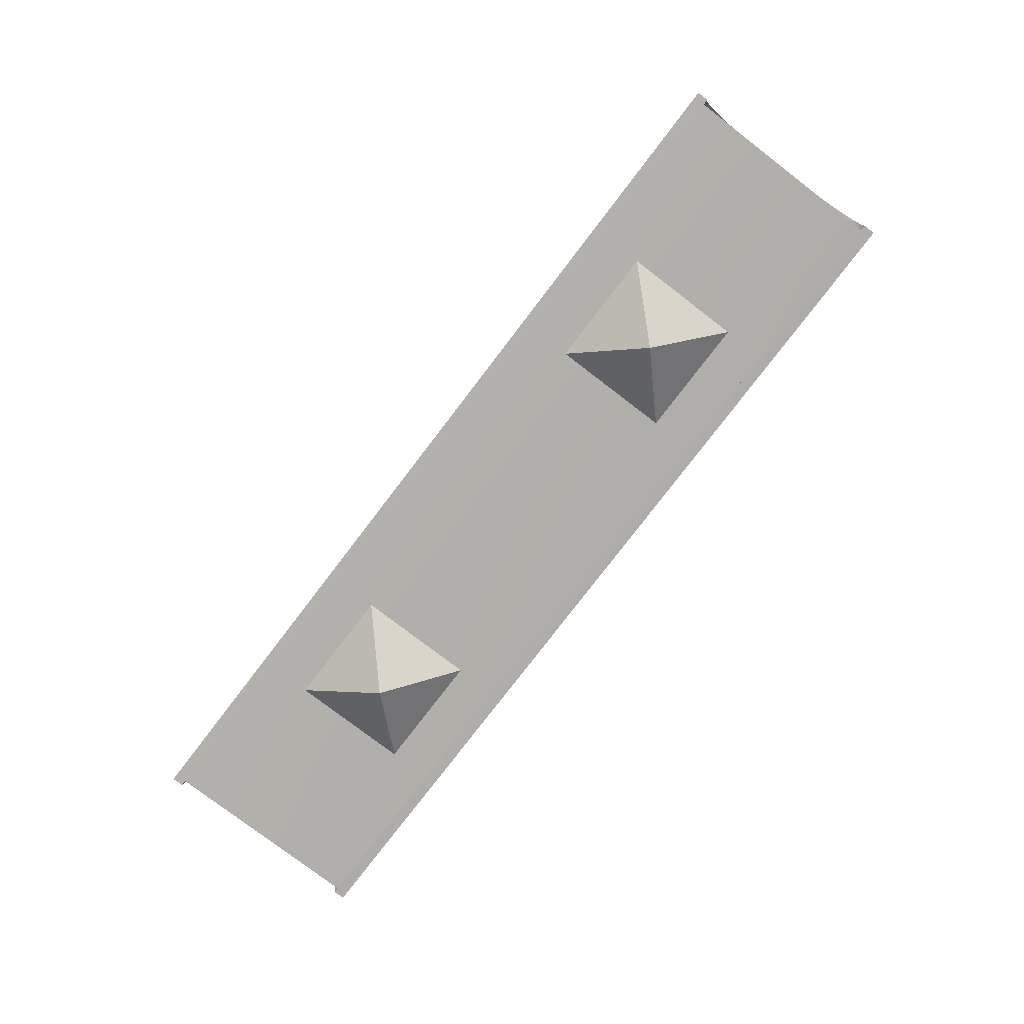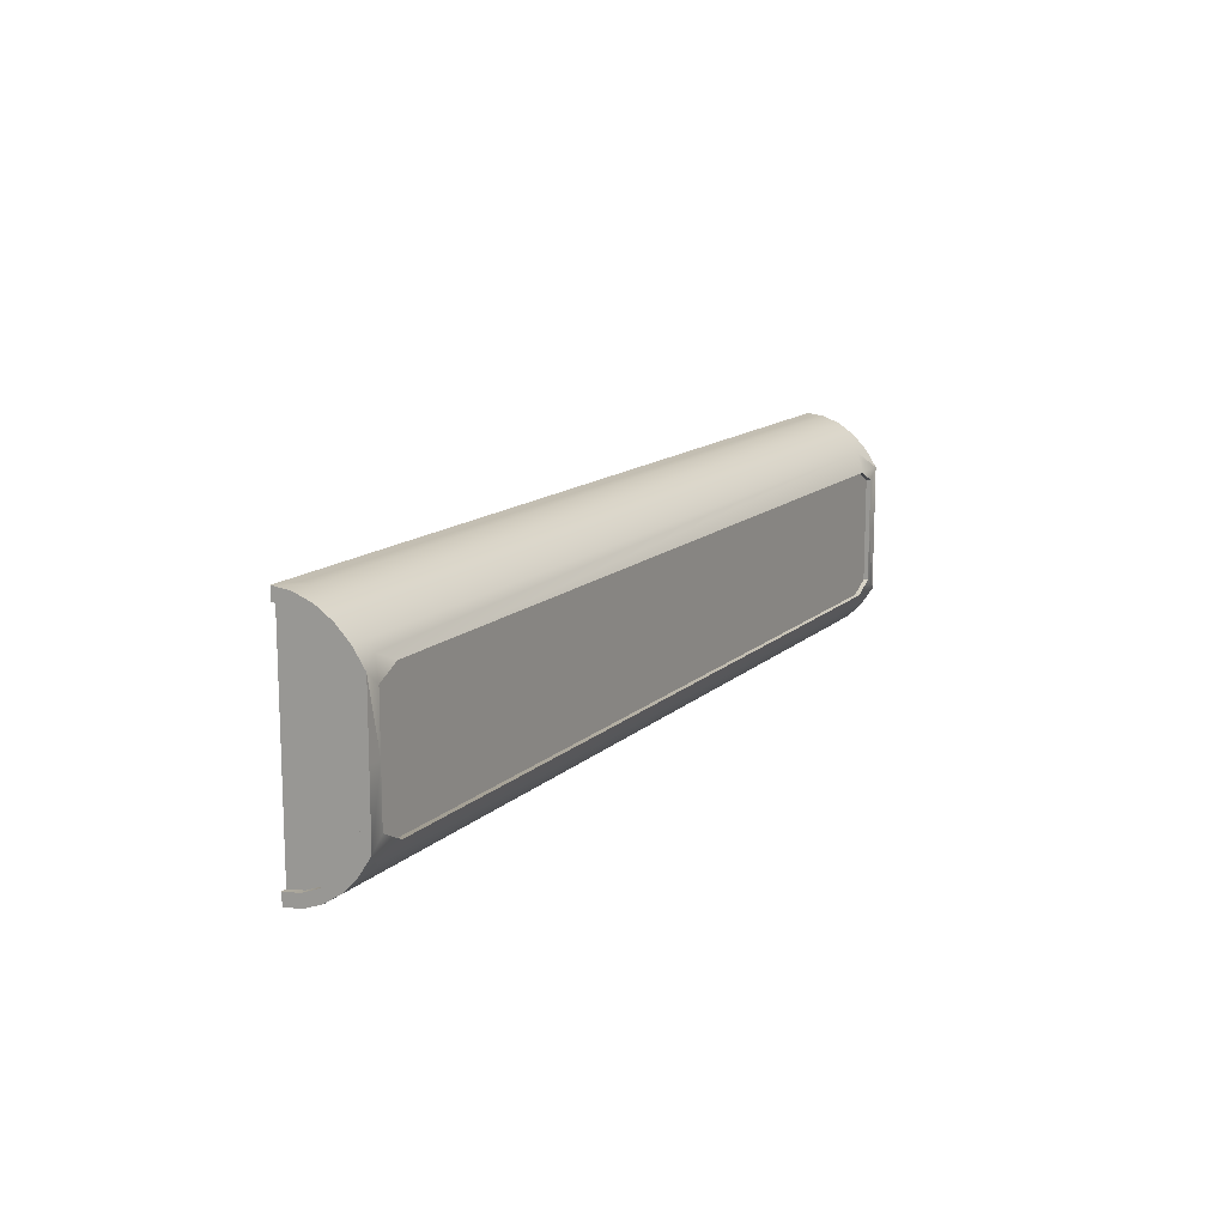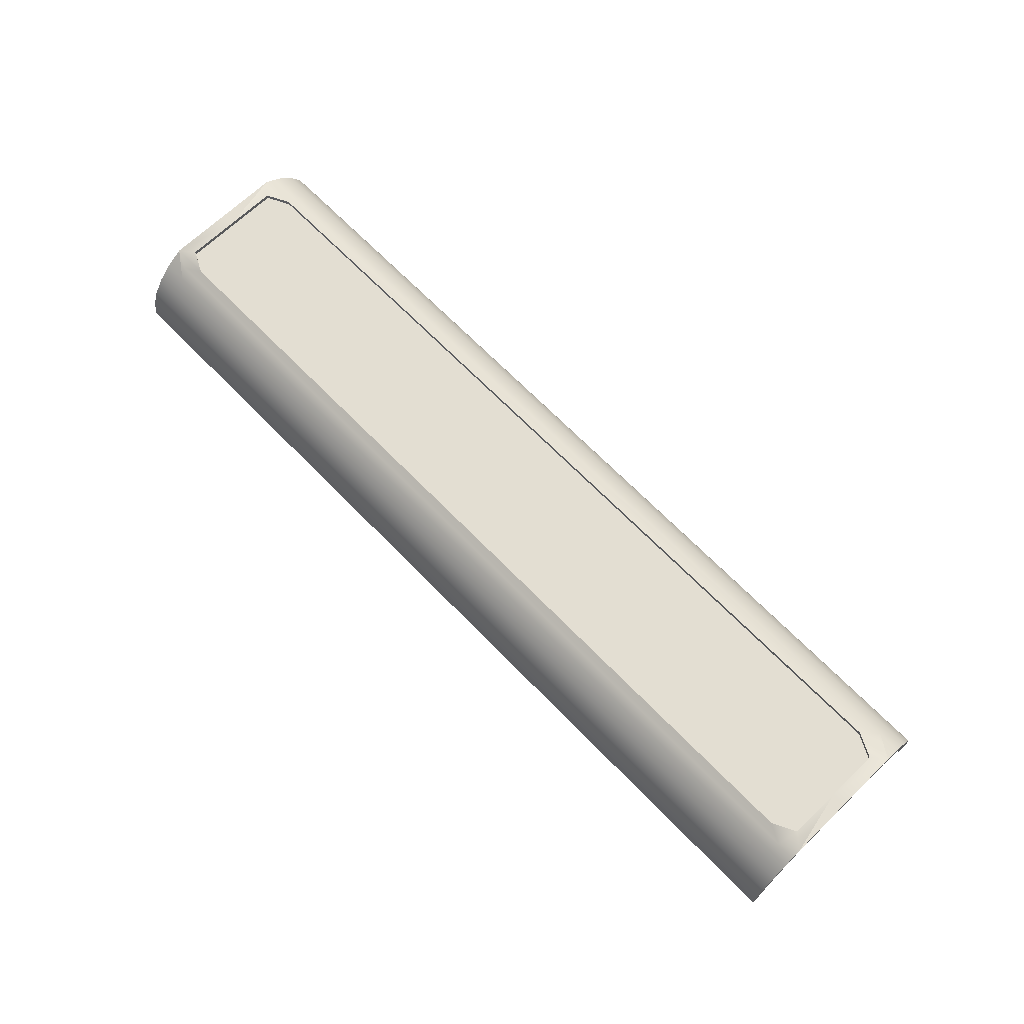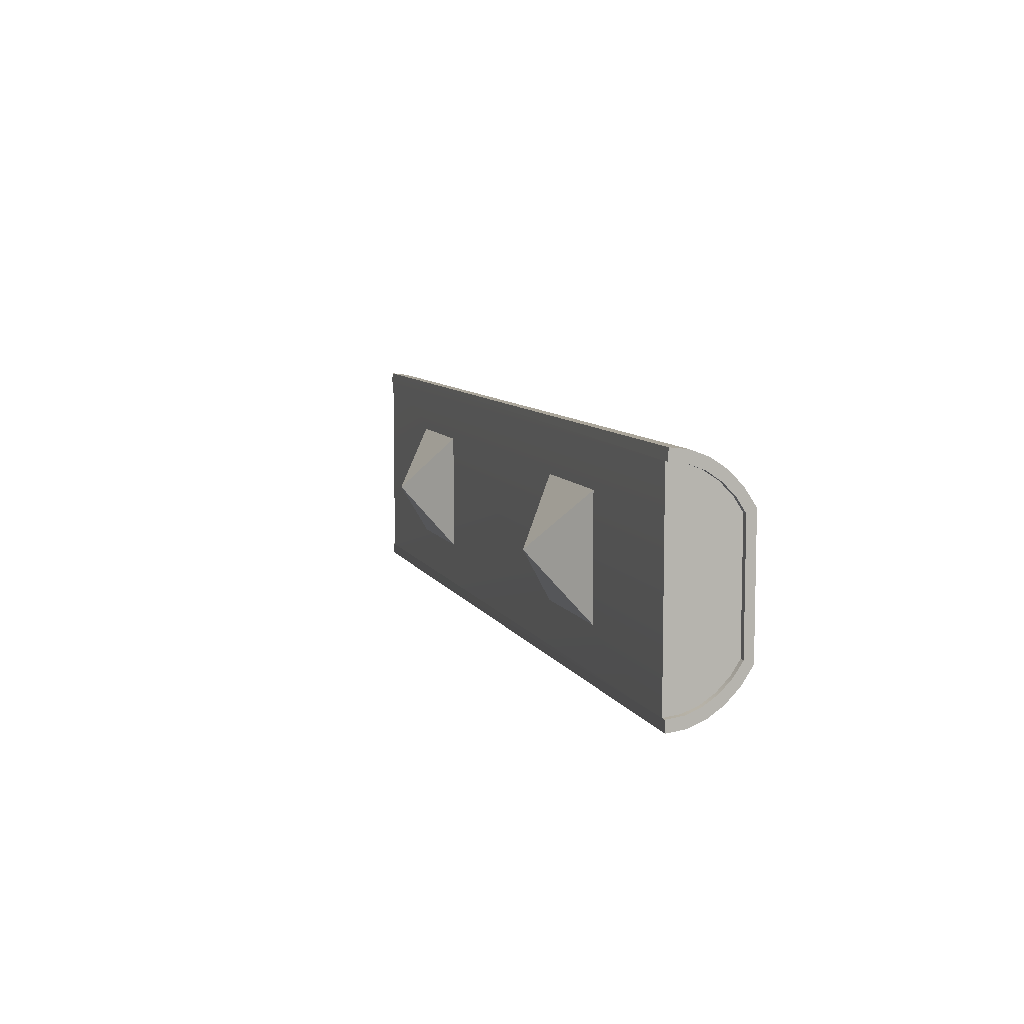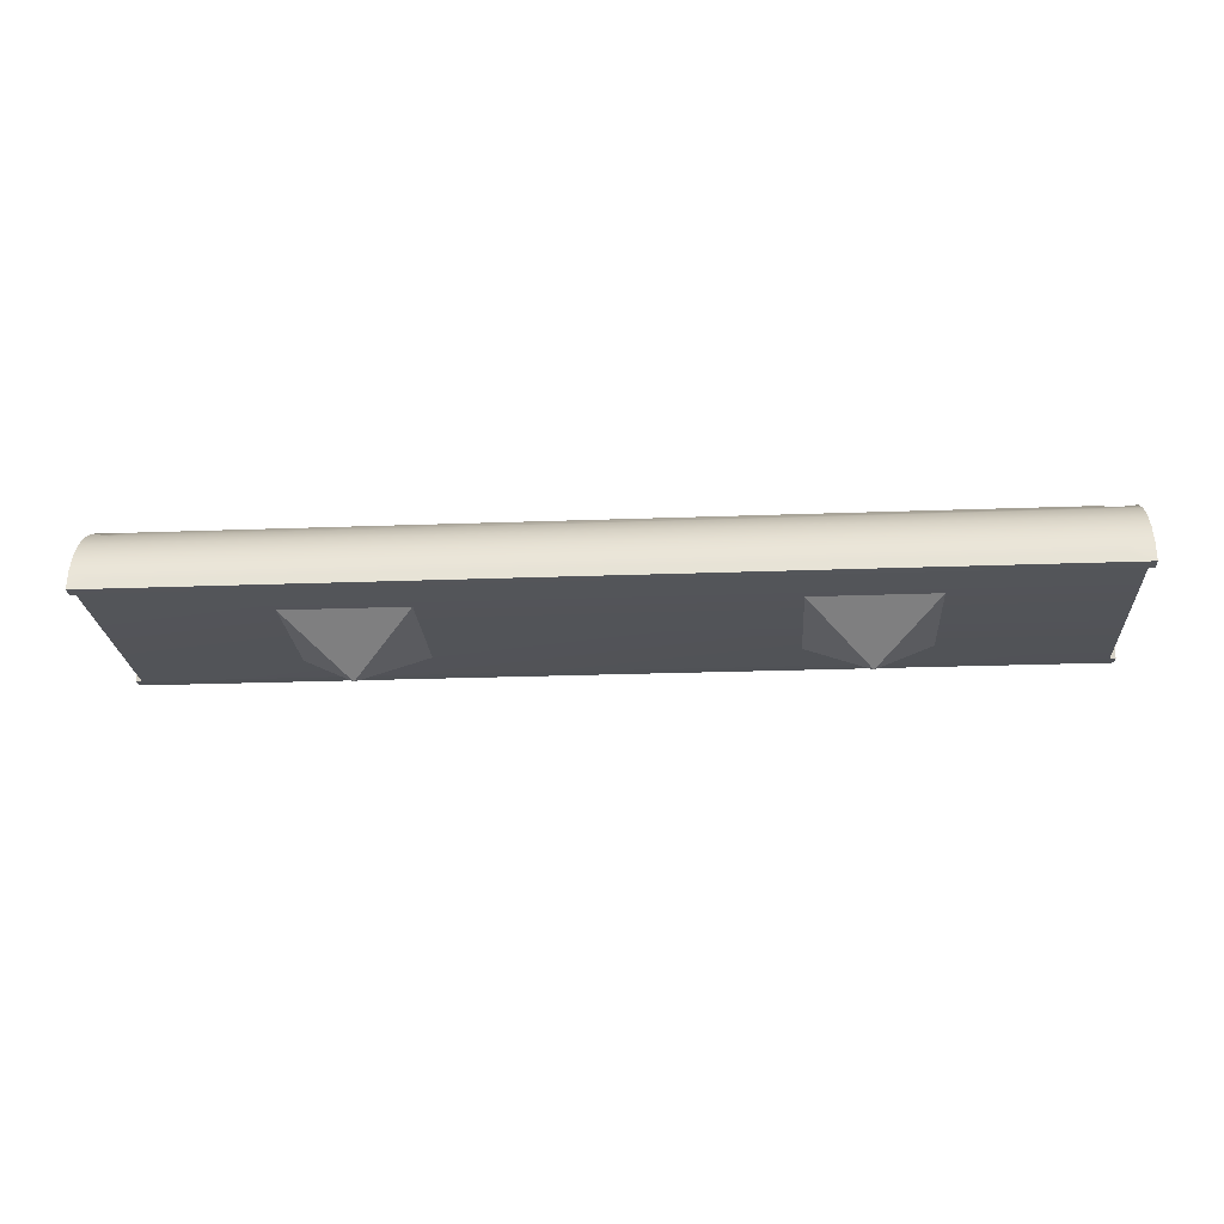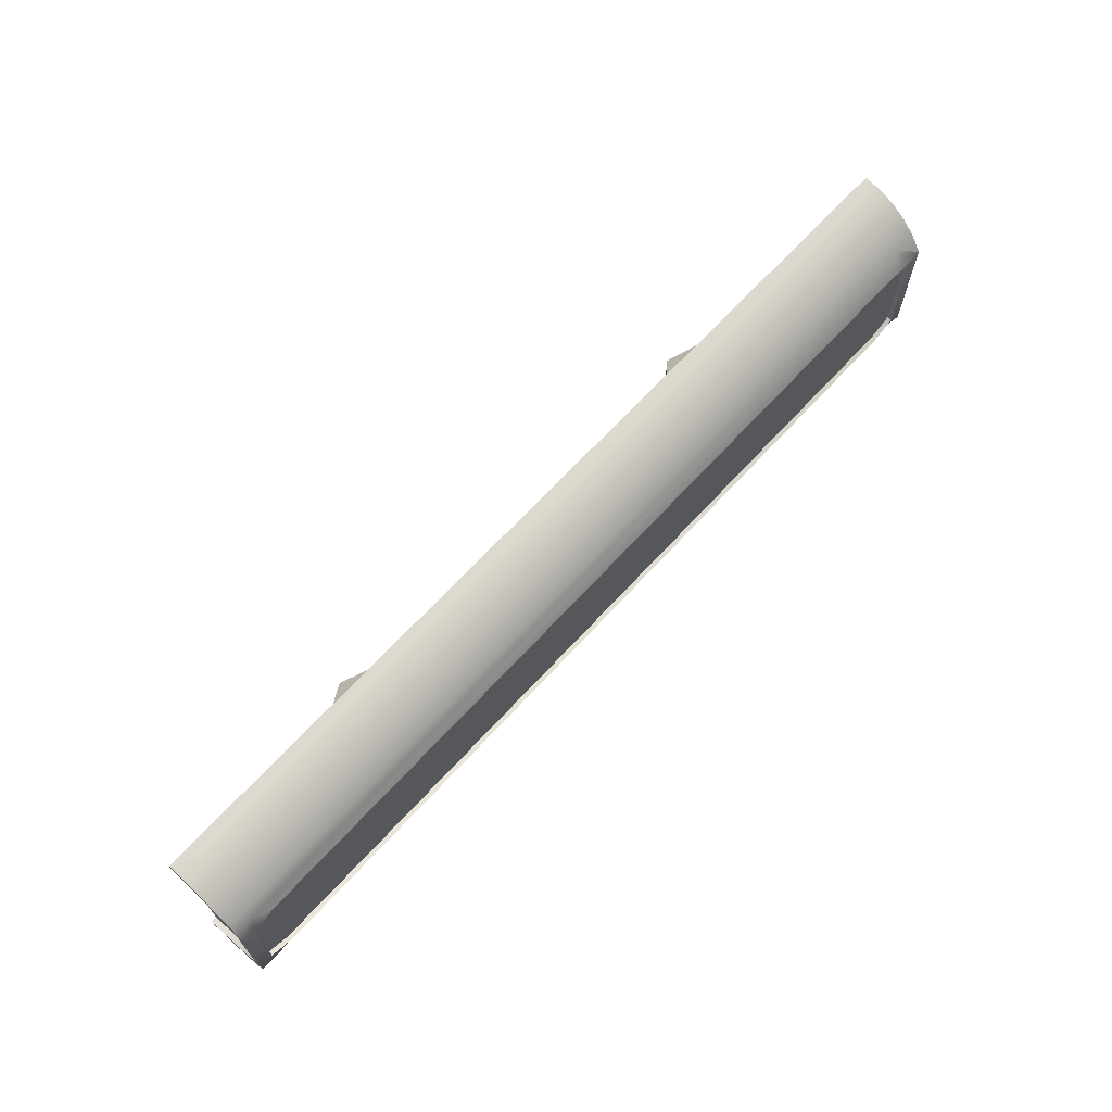
<metadata>
{"format":"obj","ext":"obj","renderer":"f3d","projection":"perspective","resolution":1024,"background":"white","views":[{"elev":-78.1,"azim":52.6,"up":"+Y"},{"elev":13.5,"azim":118.1,"up":"+Z"},{"elev":67.4,"azim":-134.1,"up":"+Y"},{"elev":8.2,"azim":72.7,"up":"+Z"},{"elev":-22.9,"azim":3.7,"up":"+Y"},{"elev":67.3,"azim":132.6,"up":"+Z"}]}
</metadata>
<code>
o BF_Block_Smooth_111.001
v 1 -0.6 -2e-06
v 0.868 -0.5 -0.132
v 1.132 -0.5 -0.132
v 0.868 -0.5 -0.132
v 1 -0.6 -2e-06
v 0.868 -0.5 0.132
v 1 -0.6 -2e-06
v 1.132 -0.5 0.132
v 0.868 -0.5 0.132
v 1.132 -0.5 0.132
v 1 -0.6 -2e-06
v 1.132 -0.5 -0.132
v 0.868 -0.495 -0.132
v 1.132 -0.495 -0.132
v 0.868 -0.495 -0.132
v 0.868 -0.495 0.132
v 1.132 -0.495 0.132
v 0.868 -0.495 0.132
v 1.132 -0.495 0.132
v 1.132 -0.495 -0.132
f 1 2 3
f 4 5 6
f 7 8 9
f 10 11 12
f 3 2 13 14
f 10 12 20 19
f 4 6 16 15
f 9 8 17 18
o BF_Neon_Tube_Light_Long_Cylinder.008
v -0.5 -0.501 -0.225
v 1.5 -0.501 -0.225
v -0.5 -0.501 0.225
v 1.5 -0.501 0.225
v -0.5 -0.4649 0.2206
v 1.5 -0.4649 0.2206
v -0.5 -0.4312 0.2078
v 1.5 -0.4312 0.2078
v -0.5 -0.4001 0.187
v 1.5 -0.4001 0.187
v -0.5 -0.3728 0.159
v 1.5 -0.3728 0.159
v -0.5 -0.3537 0.1299
v 1.5 -0.3537 0.1299
v -0.5 -0.3537 -0.1299
v 1.5 -0.3537 -0.1299
v -0.5 -0.3728 -0.159
v 1.5 -0.3728 -0.159
v -0.5 -0.4001 -0.187
v 1.5 -0.4001 -0.187
v -0.5 -0.4312 -0.2078
v 1.5 -0.4312 -0.2078
v -0.5 -0.4649 -0.2206
v 1.5 -0.4649 -0.2206
v -0.45 -0.4801 -0.2475
v 1.45 -0.4801 -0.2475
v 1.45 -0.4801 0.2475
v -0.45 -0.4801 0.2475
v -0.45 -0.461 0.2452
v 1.45 -0.461 0.2452
v -0.45 -0.4235 0.231
v 1.45 -0.4235 0.231
v -0.45 -0.3889 0.2079
v 1.45 -0.3889 0.2079
v -0.45 -0.3586 0.1768
v 1.45 -0.3586 0.1768
v -0.45 -0.3586 -0.1768
v 1.45 -0.3586 -0.1768
v -0.45 -0.3889 -0.2079
v 1.45 -0.3889 -0.2079
v -0.45 -0.4235 -0.231
v 1.45 -0.4235 -0.231
v -0.45 -0.461 -0.2452
v 1.45 -0.461 -0.2452
v 1.488 -0.501 0.225
v 1.488 -0.501 -0.225
v -0.4875 -0.501 0.225
v -0.4875 -0.501 -0.225
v -0.4875 -0.4649 0.2206
v 1.488 -0.4649 0.2206
v -0.4875 -0.4312 0.2078
v 1.488 -0.4312 0.2078
v -0.4875 -0.4001 0.187
v 1.488 -0.4001 0.187
v -0.4875 -0.3728 0.159
v 1.488 -0.3728 0.159
v -0.4875 -0.3537 0.1299
v 1.488 -0.3537 0.1299
v -0.4875 -0.3537 -0.1299
v 1.488 -0.3537 -0.1299
v -0.4875 -0.3728 -0.159
v 1.488 -0.3728 -0.159
v -0.4875 -0.4001 -0.187
v 1.488 -0.4001 -0.187
v -0.4875 -0.4312 -0.2078
v 1.488 -0.4312 -0.2078
v -0.4875 -0.4649 -0.2206
v 1.488 -0.4649 -0.2206
v -0.47 -0.3337 -0
v 1.47 -0.3337 -0
v -0.5 -0.3537 -0
v 1.5 -0.3537 -0
v -0.4875 -0.3537 -0
v 1.488 -0.3537 -0
v -0.5 -0.5 -0.25
v 1.5 -0.5 -0.25
v 1.5 -0.5 0.25
v -0.5 -0.5 0.25
v -0.5 -0.461 0.2452
v 1.5 -0.461 0.2452
v -0.5 -0.4235 0.231
v 1.5 -0.4235 0.231
v -0.5 -0.3889 0.2079
v 1.5 -0.3889 0.2079
v -0.5 -0.3586 0.1768
v 1.5 -0.3586 0.1768
v -0.5 -0.3337 0.1389
v 1.5 -0.3337 0.1389
v -0.5 -0.3337 -0
v -0.5 -0.3337 -0.1389
v 1.5 -0.3337 -0
v 1.5 -0.3337 -0.1389
v -0.5 -0.3586 -0.1768
v 1.5 -0.3586 -0.1768
v -0.5 -0.3889 -0.2079
v 1.5 -0.3889 -0.2079
v -0.5 -0.4235 -0.231
v 1.5 -0.4235 -0.231
v -0.5 -0.461 -0.2452
v 1.5 -0.461 -0.2452
v 1.47 -0.3437 -0
v -0.47 -0.3437 -0
v -0.42 -0.3337 0.1389
v -0.47 -0.3337 0.1139
v -0.5 -0.3337 0.1389
v -0.46 -0.3461 0.1578
v 1.47 -0.3337 0.1139
v 1.42 -0.3337 0.1389
v 1.46 -0.3461 0.1578
v 1.5 -0.3337 0.1389
v -0.47 -0.3337 -0.1139
v -0.42 -0.3337 -0.1389
v -0.46 -0.3461 -0.1578
v -0.5 -0.3337 -0.1389
v 1.42 -0.3337 -0.1389
v 1.47 -0.3337 -0.1139
v 1.5 -0.3337 -0.1389
v 1.46 -0.3461 -0.1578
v 1.42 -0.3437 0.1389
v 1.47 -0.3437 0.1139
v -0.47 -0.3437 0.1139
v -0.42 -0.3437 0.1389
v 1.47 -0.3437 -0.1139
v 1.42 -0.3437 -0.1389
v -0.42 -0.3437 -0.1389
v -0.47 -0.3437 -0.1139
f 48 47 50 49
f 49 50 52 51
f 51 52 54 53
f 53 54 56 55
f 125 124 89 109 107
f 134 133 57 113 110
f 131 89 122 146
f 57 58 60 59
f 59 60 62 61
f 61 62 64 63
f 63 64 46 45
f 41 43 87 85
f 28 26 70 72
f 25 23 98 99
f 24 26 100 97
f 27 25 99 101
f 26 28 102 100
f 29 27 101 103
f 28 30 104 102
f 31 29 103 105
f 30 32 106 104
f 33 31 105 107
f 32 34 108 106
f 91 33 107 109
f 92 36 112 111
f 37 35 110 113
f 36 38 114 112
f 39 37 113 115
f 38 40 116 114
f 41 39 115 117
f 40 42 118 116
f 43 41 117 119
f 42 44 120 118
f 21 43 119 95
f 44 22 96 120
f 70 65 66 88 86 84 82 80 94 78 76 74 72
f 67 69 71 73 75 77 93 79 81 83 85 87 68
f 92 34 78 94
f 27 29 73 71
f 44 42 86 88
f 35 37 81 79
f 30 28 72 74
f 43 21 68 87
f 38 36 80 82
f 29 31 75 73
f 22 44 88 66
f 37 39 83 81
f 32 30 74 76
f 23 25 69 67
f 40 38 82 84
f 31 33 77 75
f 26 24 65 70
f 39 41 85 83
f 34 32 76 78
f 25 27 71 69
f 42 40 84 86
f 91 35 79 93
f 95 96 22 66 21
f 98 23 67 65 24 97
f 66 65 67 68 21
f 33 91 93 77
f 36 92 94 80
f 34 92 111 108
f 35 91 109 110
f 90 127 130 108 111
f 45 46 96 95
f 47 48 98 97
f 48 49 99 98
f 50 47 97 100
f 49 51 101 99
f 52 50 100 102
f 51 53 103 101
f 54 52 102 104
f 53 55 105 103
f 56 54 104 106
f 89 124 141 122
f 127 90 121 140
f 90 136 143 121
f 58 138 137 112 114
f 89 131 134 110 109
f 141 142 139 140 121 122
f 57 59 115 113
f 60 58 114 116
f 59 61 117 115
f 62 60 116 118
f 61 63 119 117
f 64 62 118 120
f 63 45 95 119
f 46 64 120 96
f 55 126 125 107 105
f 135 132 145 144
f 122 121 143 144 145 146
f 133 132 135 138 58 57
f 130 129 56 106 108
f 137 136 90 111 112
f 55 56 129 128 123 126
f 123 124 125 126
f 127 128 129 130
f 131 132 133 134
f 135 136 137 138
f 139 128 127 140
f 145 132 131 146
f 143 136 135 144
f 123 142 141 124
f 123 128 139 142
o BF_Block_Smooth_111.003_BF_Block_Smooth_111.005
v -0 -0.6 -2e-06
v -0.132 -0.5 -0.132
v 0.132 -0.5 -0.132
v -0.132 -0.5 -0.132
v -0 -0.6 -2e-06
v -0.132 -0.5 0.132
v -0 -0.6 -2e-06
v 0.132 -0.5 0.132
v -0.132 -0.5 0.132
v 0.132 -0.5 0.132
v -0 -0.6 -2e-06
v 0.132 -0.5 -0.132
v -0.132 -0.495 -0.132
v 0.132 -0.495 -0.132
v -0.132 -0.495 -0.132
v -0.132 -0.495 0.132
v 0.132 -0.495 0.132
v -0.132 -0.495 0.132
v 0.132 -0.495 0.132
v 0.132 -0.495 -0.132
f 147 148 149
f 150 151 152
f 153 154 155
f 156 157 158
f 149 148 159 160
f 156 158 166 165
f 150 152 162 161
f 155 154 163 164

</code>
